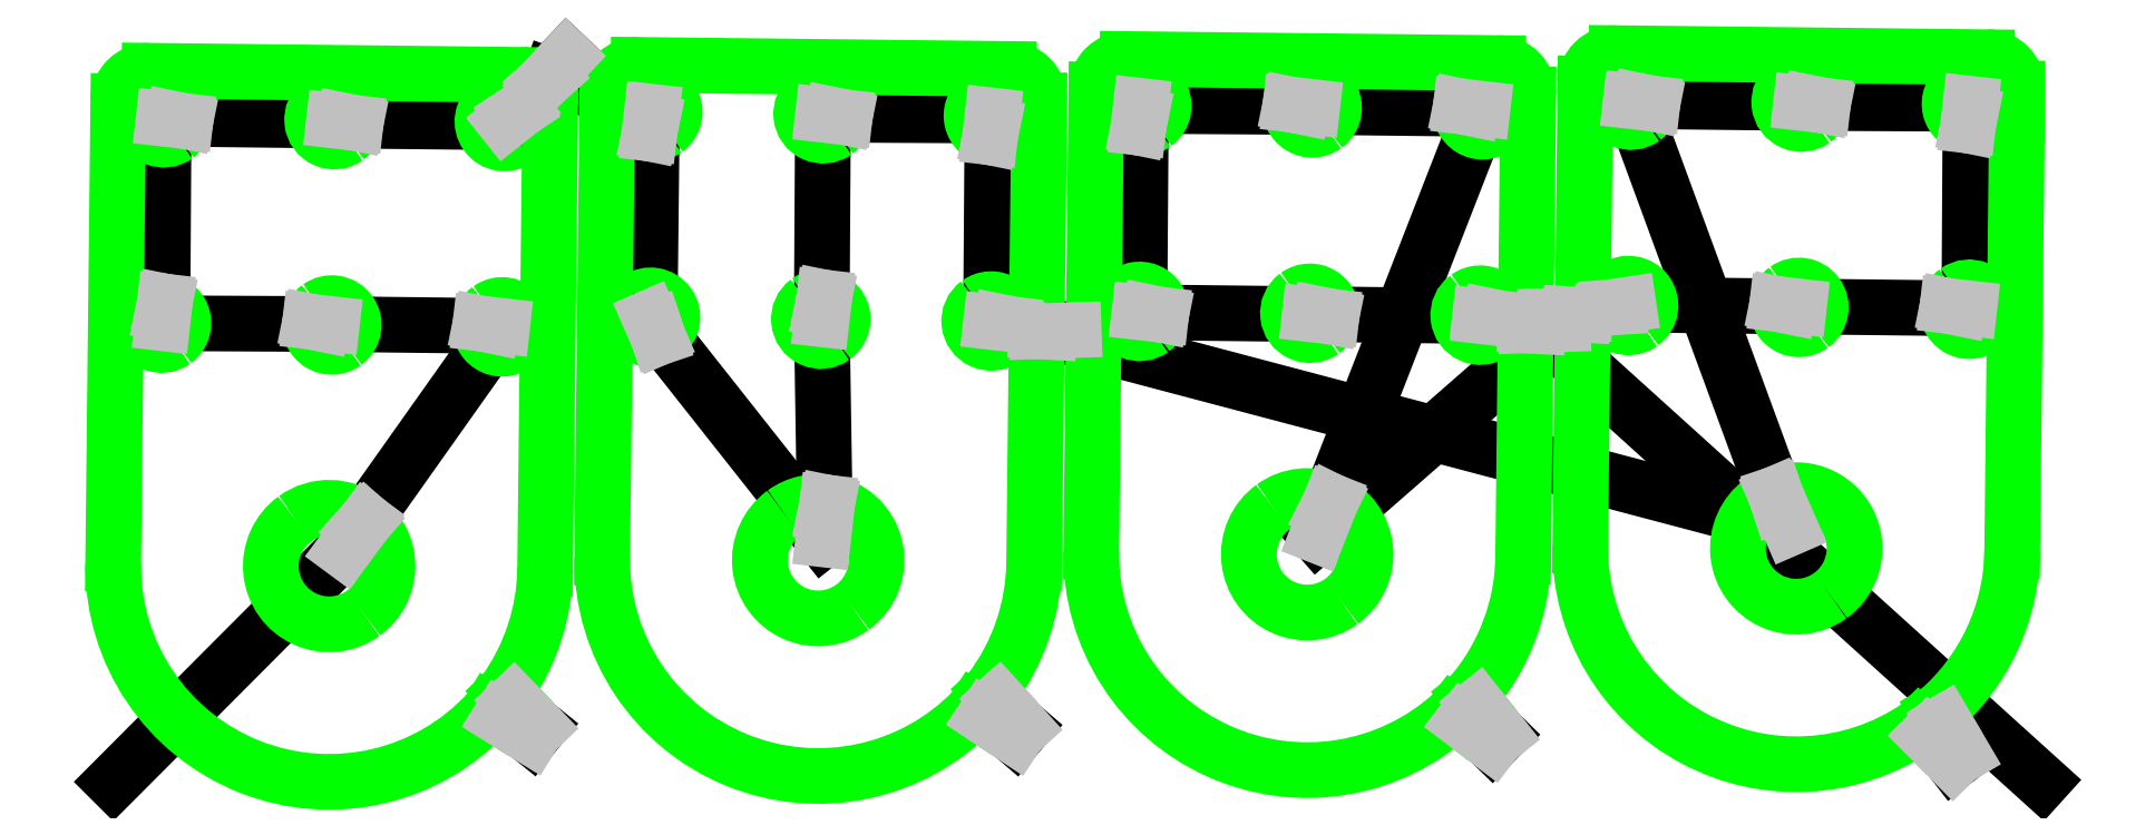
<metadata>
{"format":"dxf","ext":"dxf","renderer":"ezdxf+matplotlib","layout":"modelspace","background":"white","min_lineweight":24,"dpi":150}
</metadata>
<code>
0
SECTION
2
ENTITIES
0
LINE
8
0
10
0.5791
20
0.4806
30
0
11
1.513
21
1.418
31
0
0
LINE
8
0
10
1.57
20
1.502
30
0
11
2.155
21
2.329
31
0
0
LINE
8
0
10
2.116
20
2.329
30
0
11
1.465
21
2.337
31
0
0
LINE
8
0
10
1.426
20
2.337
30
0
11
0.7787
21
2.34
31
0
0
LINE
8
0
10
0.7787
20
2.379
30
0
11
0.7835
21
3.169
31
0
0
LINE
8
0
10
0.8225
20
3.169
30
0
11
1.473
21
3.161
31
0
0
LINE
8
0
10
1.512
20
3.161
30
0
11
2.166
21
3.155
31
0
0
LINE
8
0
10
2.194
20
3.182
30
0
11
2.417
21
3.419
31
0
0
LINE
8
0
10
2.351
20
3.343
30
0
11
2.761
21
3.197
31
0
0
LINE
8
0
10
2.761
20
3.158
30
0
11
2.752
21
2.363
31
0
0
LINE
8
0
10
2.772
20
2.329
30
0
11
3.455
21
1.463
31
0
0
LINE
8
0
10
3.462
20
1.564
30
0
11
3.45
21
2.356
31
0
0
LINE
8
0
10
3.45
20
2.395
30
0
11
3.455
21
3.185
31
0
0
LINE
8
0
10
3.494
20
3.185
30
0
11
4.141
21
3.182
31
0
0
LINE
8
0
10
4.141
20
3.143
30
0
11
4.135
21
2.345
31
0
0
LINE
8
0
10
4.174
20
2.345
30
0
11
4.47
21
2.312
31
0
0
LINE
8
0
10
4.37
20
2.304
30
0
11
7.372
21
1.51
31
0
0
LINE
8
0
10
7.328
20
1.6
30
0
11
6.727
21
3.24
31
0
0
LINE
8
0
10
6.766
20
3.24
30
0
11
7.417
21
3.233
31
0
0
LINE
8
0
10
7.456
20
3.233
30
0
11
8.103
21
3.23
31
0
0
LINE
8
0
10
8.103
20
3.191
30
0
11
8.098
21
2.4
31
0
0
LINE
8
0
10
8.059
20
2.4
30
0
11
7.408
21
2.408
31
0
0
LINE
8
0
10
7.369
20
2.408
30
0
11
6.718
21
2.416
31
0
0
LINE
8
0
10
6.68
20
2.406
30
0
11
6.383
21
2.369
31
0
0
LINE
8
0
10
6.483
20
2.377
30
0
11
5.457
21
1.479
31
0
0
LINE
8
0
10
5.49
20
1.574
30
0
11
6.127
21
3.209
31
0
0
LINE
8
0
10
6.088
20
3.209
30
0
11
5.437
21
3.217
31
0
0
LINE
8
0
10
5.398
20
3.217
30
0
11
4.742
21
3.221
31
0
0
LINE
8
0
10
4.742
20
3.182
30
0
11
4.736
21
2.384
31
0
0
LINE
8
0
10
4.775
20
2.384
30
0
11
5.426
21
2.377
31
0
0
LINE
8
0
10
5.465
20
2.376
30
0
11
6.116
21
2.369
31
0
0
LINE
8
0
10
6.155
20
2.369
30
0
11
6.451
21
2.336
31
0
0
LINE
8
0
10
6.351
20
2.328
30
0
11
8.393
21
0.4806
31
0
0
LINE
8
0
10
2.305
20
0.7001
30
0
11
2.273
21
0.6612
31
0
0
LINE
8
0
10
4.266
20
0.699
30
0
11
4.233
21
0.661
31
0
0
LINE
8
0
10
6.201
20
0.6701
30
0
11
6.166
21
0.6343
31
0
0
LINE
8
0
10
8.072
20
0.5916
30
0
11
8.033
21
0.5611
31
0
0
ARC
8
3
10
1.454
20
1.355
30
0
40
0.2362
50
51
51
126
0
ARC
8
3
10
1.454
20
1.355
30
0
40
0.2362
50
126
51
306
0
ARC
8
3
10
1.454
20
1.355
30
0
40
0.2362
50
306
51
51
0
ARC
8
3
10
2.155
20
2.325
30
0
40
0.08858
50
171
51
306
0
ARC
8
3
10
2.155
20
2.325
30
0
40
0.08858
50
306
51
126
0
ARC
8
3
10
2.155
20
2.325
30
0
40
0.08858
50
126
51
171
0
ARC
8
3
10
1.465
20
2.333
30
0
40
0.08858
50
171
51
306
0
ARC
8
3
10
1.465
20
2.333
30
0
40
0.08858
50
306
51
126
0
ARC
8
3
10
1.465
20
2.333
30
0
40
0.08858
50
126
51
171
0
ARC
8
3
10
0.7748
20
2.34
30
0
40
0.08858
50
81
51
126
0
ARC
8
3
10
0.7748
20
2.34
30
0
40
0.08858
50
126
51
306
0
ARC
8
3
10
0.7748
20
2.34
30
0
40
0.08858
50
306
51
81
0
ARC
8
3
10
0.784
20
3.173
30
0
40
0.08858
50
351
51
126
0
ARC
8
3
10
0.784
20
3.173
30
0
40
0.08858
50
126
51
306
0
ARC
8
3
10
0.784
20
3.173
30
0
40
0.08858
50
306
51
351
0
ARC
8
3
10
1.474
20
3.165
30
0
40
0.08858
50
351
51
126
0
ARC
8
3
10
1.474
20
3.165
30
0
40
0.08858
50
126
51
306
0
ARC
8
3
10
1.474
20
3.165
30
0
40
0.08858
50
306
51
351
0
ARC
8
3
10
2.164
20
3.158
30
0
40
0.08858
50
36
51
126
0
ARC
8
3
10
2.164
20
3.158
30
0
40
0.08858
50
126
51
306
0
ARC
8
3
10
2.164
20
3.158
30
0
40
0.08858
50
306
51
36
0
ARC
8
3
10
2.225
20
3.222
30
0
40
0.125
50
359.4
51
44.37
0
LINE
8
3
10
2.35
20
3.221
30
0
11
2.329
21
1.346
31
0
0
ARC
8
3
10
1.454
20
1.355
30
0
40
0.875
50
179.4
51
317.8
0
LINE
8
3
10
0.5791
20
1.365
30
0
11
0.5997
21
3.24
31
0
0
ARC
8
3
10
0.7247
20
3.239
30
0
40
0.125
50
89.37
51
179.4
0
LINE
8
3
10
0.7261
20
3.364
30
0
11
2.226
21
3.347
31
0
0
ARC
8
3
10
2.225
20
3.222
30
0
40
0.125
50
44.37
51
89.37
0
ARC
8
3
10
2.765
20
3.197
30
0
40
0.08858
50
261
51
306
0
ARC
8
3
10
2.765
20
3.197
30
0
40
0.08858
50
306
51
126
0
ARC
8
3
10
2.765
20
3.197
30
0
40
0.08858
50
126
51
261
0
ARC
8
3
10
2.756
20
2.364
30
0
40
0.08858
50
291
51
306
0
ARC
8
3
10
2.756
20
2.364
30
0
40
0.08858
50
306
51
126
0
ARC
8
3
10
2.756
20
2.364
30
0
40
0.08858
50
126
51
291
0
ARC
8
3
10
3.435
20
1.379
30
0
40
0.2362
50
81
51
126
0
ARC
8
3
10
3.435
20
1.379
30
0
40
0.2362
50
126
51
306
0
ARC
8
3
10
3.435
20
1.379
30
0
40
0.2362
50
306
51
81
0
ARC
8
3
10
3.446
20
2.357
30
0
40
0.08858
50
81
51
126
0
ARC
8
3
10
3.446
20
2.357
30
0
40
0.08858
50
126
51
306
0
ARC
8
3
10
3.446
20
2.357
30
0
40
0.08858
50
306
51
81
0
ARC
8
3
10
3.455
20
3.189
30
0
40
0.08858
50
351
51
126
0
ARC
8
3
10
3.455
20
3.189
30
0
40
0.08858
50
126
51
306
0
ARC
8
3
10
3.455
20
3.189
30
0
40
0.08858
50
306
51
351
0
ARC
8
3
10
4.145
20
3.181
30
0
40
0.08858
50
261
51
306
0
ARC
8
3
10
4.145
20
3.181
30
0
40
0.08858
50
306
51
126
0
ARC
8
3
10
4.145
20
3.181
30
0
40
0.08858
50
126
51
261
0
ARC
8
3
10
4.136
20
2.349
30
0
40
0.08858
50
351
51
126
0
ARC
8
3
10
4.136
20
2.349
30
0
40
0.08858
50
126
51
306
0
ARC
8
3
10
4.136
20
2.349
30
0
40
0.08858
50
306
51
351
0
LINE
8
3
10
4.32
20
2.307
30
0
11
4.31
21
1.37
31
0
0
ARC
8
3
10
3.435
20
1.379
30
0
40
0.875
50
179.4
51
316.1
0
LINE
8
3
10
2.56
20
1.389
30
0
11
2.581
21
3.264
31
0
0
ARC
8
3
10
2.706
20
3.262
30
0
40
0.125
50
89.37
51
179.4
0
LINE
8
3
10
2.707
20
3.387
30
0
11
4.207
21
3.371
31
0
0
ARC
8
3
10
4.206
20
3.246
30
0
40
0.125
50
359.4
51
89.37
0
LINE
8
3
10
4.331
20
3.244
30
0
11
4.32
21
2.307
31
0
0
ARC
8
3
10
7.397
20
1.427
30
0
40
0.2362
50
111
51
126
0
ARC
8
3
10
7.397
20
1.427
30
0
40
0.2362
50
126
51
306
0
ARC
8
3
10
7.397
20
1.427
30
0
40
0.2362
50
306
51
111
0
ARC
8
3
10
6.727
20
3.244
30
0
40
0.08858
50
351
51
126
0
ARC
8
3
10
6.727
20
3.244
30
0
40
0.08858
50
126
51
306
0
ARC
8
3
10
6.727
20
3.244
30
0
40
0.08858
50
306
51
351
0
ARC
8
3
10
7.417
20
3.237
30
0
40
0.08858
50
351
51
126
0
ARC
8
3
10
7.417
20
3.237
30
0
40
0.08858
50
126
51
306
0
ARC
8
3
10
7.417
20
3.237
30
0
40
0.08858
50
306
51
351
0
ARC
8
3
10
8.107
20
3.229
30
0
40
0.08858
50
261
51
306
0
ARC
8
3
10
8.107
20
3.229
30
0
40
0.08858
50
306
51
126
0
ARC
8
3
10
8.107
20
3.229
30
0
40
0.08858
50
126
51
261
0
ARC
8
3
10
8.098
20
2.397
30
0
40
0.08858
50
171
51
306
0
ARC
8
3
10
8.098
20
2.397
30
0
40
0.08858
50
306
51
126
0
ARC
8
3
10
8.098
20
2.397
30
0
40
0.08858
50
126
51
171
0
ARC
8
3
10
7.408
20
2.404
30
0
40
0.08858
50
171
51
306
0
ARC
8
3
10
7.408
20
2.404
30
0
40
0.08858
50
306
51
126
0
ARC
8
3
10
7.408
20
2.404
30
0
40
0.08858
50
126
51
171
0
ARC
8
3
10
6.718
20
2.412
30
0
40
0.08858
50
186
51
306
0
ARC
8
3
10
6.718
20
2.412
30
0
40
0.08858
50
306
51
126
0
ARC
8
3
10
6.718
20
2.412
30
0
40
0.08858
50
126
51
186
0
LINE
8
3
10
6.533
20
2.374
30
0
11
6.543
21
3.311
31
0
0
ARC
8
3
10
6.668
20
3.31
30
0
40
0.125
50
89.37
51
179.4
0
LINE
8
3
10
6.669
20
3.435
30
0
11
8.169
21
3.418
31
0
0
ARC
8
3
10
8.168
20
3.293
30
0
40
0.125
50
359.4
51
89.37
0
LINE
8
3
10
8.293
20
3.292
30
0
11
8.272
21
1.417
31
0
0
ARC
8
3
10
7.397
20
1.427
30
0
40
0.875
50
179.4
51
304.3
0
LINE
8
3
10
6.522
20
1.436
30
0
11
6.533
21
2.374
31
0
0
ARC
8
3
10
5.416
20
1.403
30
0
40
0.2362
50
66
51
126
0
ARC
8
3
10
5.416
20
1.403
30
0
40
0.2362
50
126
51
306
0
ARC
8
3
10
5.416
20
1.403
30
0
40
0.2362
50
306
51
66
0
ARC
8
3
10
6.126
20
3.205
30
0
40
0.08858
50
171
51
306
0
ARC
8
3
10
6.126
20
3.205
30
0
40
0.08858
50
306
51
126
0
ARC
8
3
10
6.126
20
3.205
30
0
40
0.08858
50
126
51
171
0
ARC
8
3
10
5.436
20
3.213
30
0
40
0.08858
50
171
51
306
0
ARC
8
3
10
5.436
20
3.213
30
0
40
0.08858
50
306
51
126
0
ARC
8
3
10
5.436
20
3.213
30
0
40
0.08858
50
126
51
171
0
ARC
8
3
10
4.746
20
3.22
30
0
40
0.08858
50
261
51
306
0
ARC
8
3
10
4.746
20
3.22
30
0
40
0.08858
50
306
51
126
0
ARC
8
3
10
4.746
20
3.22
30
0
40
0.08858
50
126
51
261
0
ARC
8
3
10
4.737
20
2.388
30
0
40
0.08858
50
351
51
126
0
ARC
8
3
10
4.737
20
2.388
30
0
40
0.08858
50
126
51
306
0
ARC
8
3
10
4.737
20
2.388
30
0
40
0.08858
50
306
51
351
0
ARC
8
3
10
5.427
20
2.38
30
0
40
0.08858
50
351
51
126
0
ARC
8
3
10
5.427
20
2.38
30
0
40
0.08858
50
126
51
306
0
ARC
8
3
10
5.427
20
2.38
30
0
40
0.08858
50
306
51
351
0
ARC
8
3
10
6.117
20
2.373
30
0
40
0.08858
50
351
51
126
0
ARC
8
3
10
6.117
20
2.373
30
0
40
0.08858
50
126
51
306
0
ARC
8
3
10
6.117
20
2.373
30
0
40
0.08858
50
306
51
351
0
LINE
8
3
10
6.301
20
2.331
30
0
11
6.291
21
1.393
31
0
0
ARC
8
3
10
5.416
20
1.403
30
0
40
0.875
50
179.4
51
312.4
0
LINE
8
3
10
4.541
20
1.413
30
0
11
4.562
21
3.288
31
0
0
ARC
8
3
10
4.687
20
3.286
30
0
40
0.125
50
89.37
51
179.4
0
LINE
8
3
10
4.688
20
3.411
30
0
11
6.188
21
3.395
31
0
0
ARC
8
3
10
6.187
20
3.27
30
0
40
0.125
50
359.4
51
89.37
0
LINE
8
3
10
6.312
20
3.268
30
0
11
6.301
21
2.331
31
0
0
LINE
8
3
10
2.165
20
0.8453
30
0
11
2.201
21
0.8081
31
0
0
LINE
8
3
10
2.102
20
0.7675
30
0
11
2.146
21
0.7403
31
0
0
ARC
8
3
10
1.454
20
1.355
30
0
40
0.875
50
324.3
51
359.4
0
LINE
8
3
10
4.131
20
0.8482
30
0
11
4.165
21
0.81
31
0
0
LINE
8
3
10
4.065
20
0.7723
30
0
11
4.108
21
0.7438
31
0
0
ARC
8
3
10
3.435
20
1.379
30
0
40
0.875
50
322.6
51
359.4
0
LINE
8
3
10
6.076
20
0.8278
30
0
11
6.108
21
0.7875
31
0
0
LINE
8
3
10
6.006
20
0.7563
30
0
11
6.047
21
0.7251
31
0
0
ARC
8
3
10
5.416
20
1.403
30
0
40
0.875
50
318.9
51
359.4
0
LINE
8
3
10
7.97
20
0.7653
30
0
11
7.996
21
0.7209
31
0
0
LINE
8
3
10
7.891
20
0.7043
30
0
11
7.927
21
0.6677
31
0
0
ARC
8
3
10
7.397
20
1.427
30
0
40
0.875
50
310.9
51
359.4
0
LINE
8
9
10
1.513
20
1.418
30
0
11
1.603
21
1.539
31
0
0
LINE
8
9
10
1.603
20
1.539
30
0
11
1.57
21
1.502
31
0
0
LINE
8
9
10
2.155
20
2.329
30
0
11
2.067
21
2.339
31
0
0
LINE
8
9
10
2.067
20
2.339
30
0
11
2.116
21
2.329
31
0
0
LINE
8
9
10
1.465
20
2.337
30
0
11
1.377
21
2.347
31
0
0
LINE
8
9
10
1.377
20
2.347
30
0
11
1.426
21
2.337
31
0
0
LINE
8
9
10
0.7787
20
2.34
30
0
11
0.7887
21
2.428
31
0
0
LINE
8
9
10
0.7887
20
2.428
30
0
11
0.7787
21
2.379
31
0
0
LINE
8
9
10
0.7835
20
3.169
30
0
11
0.8715
21
3.159
31
0
0
LINE
8
9
10
0.8715
20
3.159
30
0
11
0.8225
21
3.169
31
0
0
LINE
8
9
10
1.473
20
3.161
30
0
11
1.561
21
3.151
31
0
0
LINE
8
9
10
1.561
20
3.151
30
0
11
1.512
21
3.161
31
0
0
LINE
8
9
10
2.166
20
3.155
30
0
11
2.236
21
3.21
31
0
0
LINE
8
9
10
2.236
20
3.21
30
0
11
2.194
21
3.182
31
0
0
LINE
8
9
10
2.417
20
3.419
30
0
11
2.314
21
3.309
31
0
0
LINE
8
9
10
2.314
20
3.309
30
0
11
2.351
21
3.343
31
0
0
LINE
8
9
10
2.761
20
3.197
30
0
11
2.751
21
3.109
31
0
0
LINE
8
9
10
2.751
20
3.109
30
0
11
2.761
21
3.158
31
0
0
LINE
8
9
10
2.752
20
2.363
30
0
11
2.788
21
2.281
31
0
0
LINE
8
9
10
2.788
20
2.281
30
0
11
2.772
21
2.329
31
0
0
LINE
8
9
10
3.455
20
1.463
30
0
11
3.472
21
1.613
31
0
0
LINE
8
9
10
3.472
20
1.613
30
0
11
3.462
21
1.564
31
0
0
LINE
8
9
10
3.45
20
2.356
30
0
11
3.46
21
2.444
31
0
0
LINE
8
9
10
3.46
20
2.444
30
0
11
3.45
21
2.395
31
0
0
LINE
8
9
10
3.455
20
3.185
30
0
11
3.543
21
3.175
31
0
0
LINE
8
9
10
3.543
20
3.175
30
0
11
3.494
21
3.185
31
0
0
LINE
8
9
10
4.141
20
3.182
30
0
11
4.131
21
3.094
31
0
0
LINE
8
9
10
4.131
20
3.094
30
0
11
4.141
21
3.143
31
0
0
LINE
8
9
10
4.135
20
2.345
30
0
11
4.223
21
2.335
31
0
0
LINE
8
9
10
4.223
20
2.335
30
0
11
4.174
21
2.345
31
0
0
LINE
8
9
10
4.47
20
2.312
30
0
11
4.32
21
2.307
31
0
0
LINE
8
9
10
4.32
20
2.307
30
0
11
4.37
21
2.304
31
0
0
LINE
8
9
10
7.372
20
1.51
30
0
11
7.313
21
1.647
31
0
0
LINE
8
9
10
7.313
20
1.647
30
0
11
7.328
21
1.6
31
0
0
LINE
8
9
10
6.727
20
3.24
30
0
11
6.815
21
3.23
31
0
0
LINE
8
9
10
6.815
20
3.23
30
0
11
6.766
21
3.24
31
0
0
LINE
8
9
10
7.417
20
3.233
30
0
11
7.505
21
3.223
31
0
0
LINE
8
9
10
7.505
20
3.223
30
0
11
7.456
21
3.233
31
0
0
LINE
8
9
10
8.103
20
3.23
30
0
11
8.093
21
3.142
31
0
0
LINE
8
9
10
8.093
20
3.142
30
0
11
8.103
21
3.191
31
0
0
LINE
8
9
10
8.098
20
2.4
30
0
11
8.01
21
2.41
31
0
0
LINE
8
9
10
8.01
20
2.41
30
0
11
8.059
21
2.4
31
0
0
LINE
8
9
10
7.408
20
2.408
30
0
11
7.32
21
2.418
31
0
0
LINE
8
9
10
7.32
20
2.418
30
0
11
7.369
21
2.408
31
0
0
LINE
8
9
10
6.718
20
2.416
30
0
11
6.63
21
2.402
31
0
0
LINE
8
9
10
6.63
20
2.402
30
0
11
6.68
21
2.406
31
0
0
LINE
8
9
10
6.383
20
2.369
30
0
11
6.533
21
2.374
31
0
0
LINE
8
9
10
6.533
20
2.374
30
0
11
6.483
21
2.377
31
0
0
LINE
8
9
10
5.457
20
1.479
30
0
11
5.512
21
1.619
31
0
0
LINE
8
9
10
5.512
20
1.619
30
0
11
5.49
21
1.574
31
0
0
LINE
8
9
10
6.127
20
3.209
30
0
11
6.039
21
3.219
31
0
0
LINE
8
9
10
6.039
20
3.219
30
0
11
6.088
21
3.209
31
0
0
LINE
8
9
10
5.437
20
3.217
30
0
11
5.349
21
3.227
31
0
0
LINE
8
9
10
5.349
20
3.227
30
0
11
5.398
21
3.217
31
0
0
LINE
8
9
10
4.742
20
3.221
30
0
11
4.732
21
3.133
31
0
0
LINE
8
9
10
4.732
20
3.133
30
0
11
4.742
21
3.182
31
0
0
LINE
8
9
10
4.736
20
2.384
30
0
11
4.824
21
2.374
31
0
0
LINE
8
9
10
4.824
20
2.374
30
0
11
4.775
21
2.384
31
0
0
LINE
8
9
10
5.426
20
2.377
30
0
11
5.514
21
2.366
31
0
0
LINE
8
9
10
5.514
20
2.366
30
0
11
5.465
21
2.376
31
0
0
LINE
8
9
10
6.116
20
2.369
30
0
11
6.204
21
2.359
31
0
0
LINE
8
9
10
6.204
20
2.359
30
0
11
6.155
21
2.369
31
0
0
LINE
8
9
10
6.451
20
2.336
30
0
11
6.301
21
2.331
31
0
0
LINE
8
9
10
6.301
20
2.331
30
0
11
6.351
21
2.328
31
0
0
LINE
8
9
10
2.201
20
0.8081
30
0
11
2.305
21
0.7001
31
0
0
LINE
8
9
10
2.146
20
0.7403
30
0
11
2.273
21
0.6612
31
0
0
LINE
8
9
10
4.165
20
0.81
30
0
11
4.266
21
0.699
31
0
0
LINE
8
9
10
4.108
20
0.7438
30
0
11
4.233
21
0.661
31
0
0
LINE
8
9
10
6.108
20
0.7875
30
0
11
6.201
21
0.6701
31
0
0
LINE
8
9
10
6.047
20
0.7251
30
0
11
6.166
21
0.6343
31
0
0
LINE
8
9
10
7.996
20
0.7209
30
0
11
8.072
21
0.5916
31
0
0
LINE
8
9
10
7.927
20
0.6677
30
0
11
8.033
21
0.5611
31
0
0
ENDSEC
0
EOF

</code>
